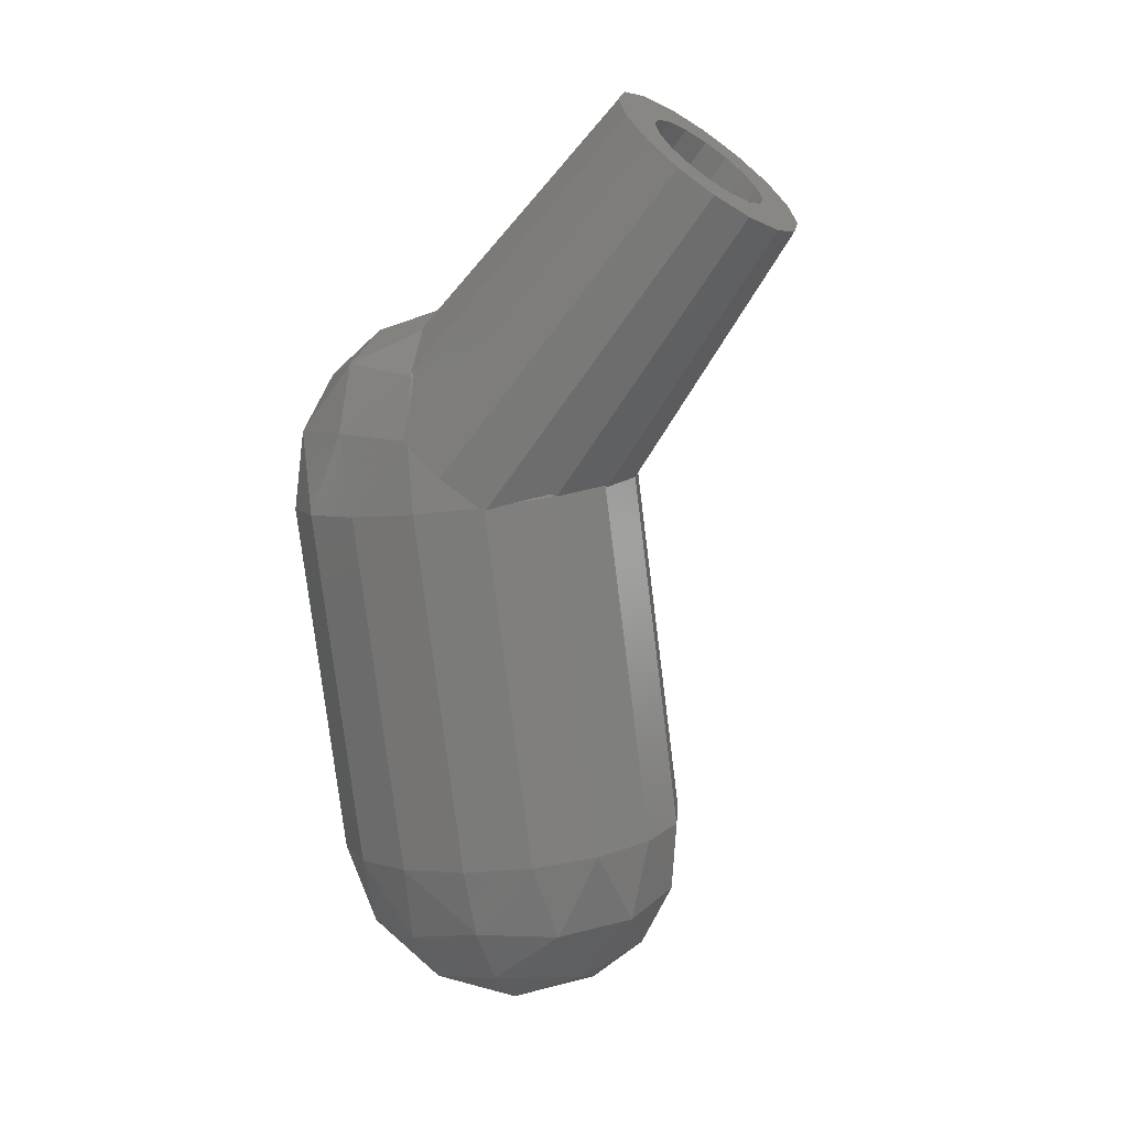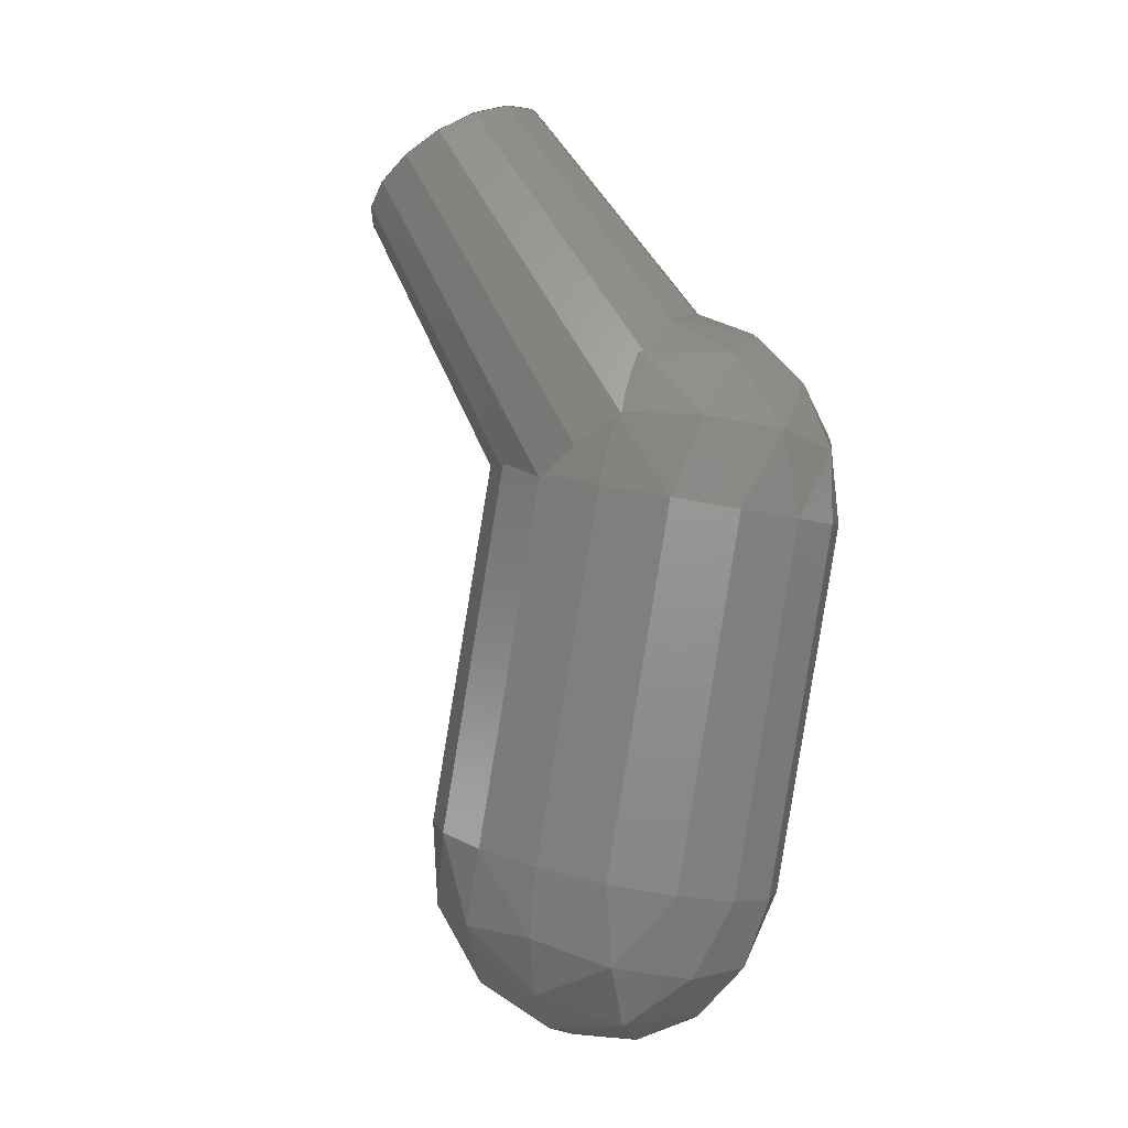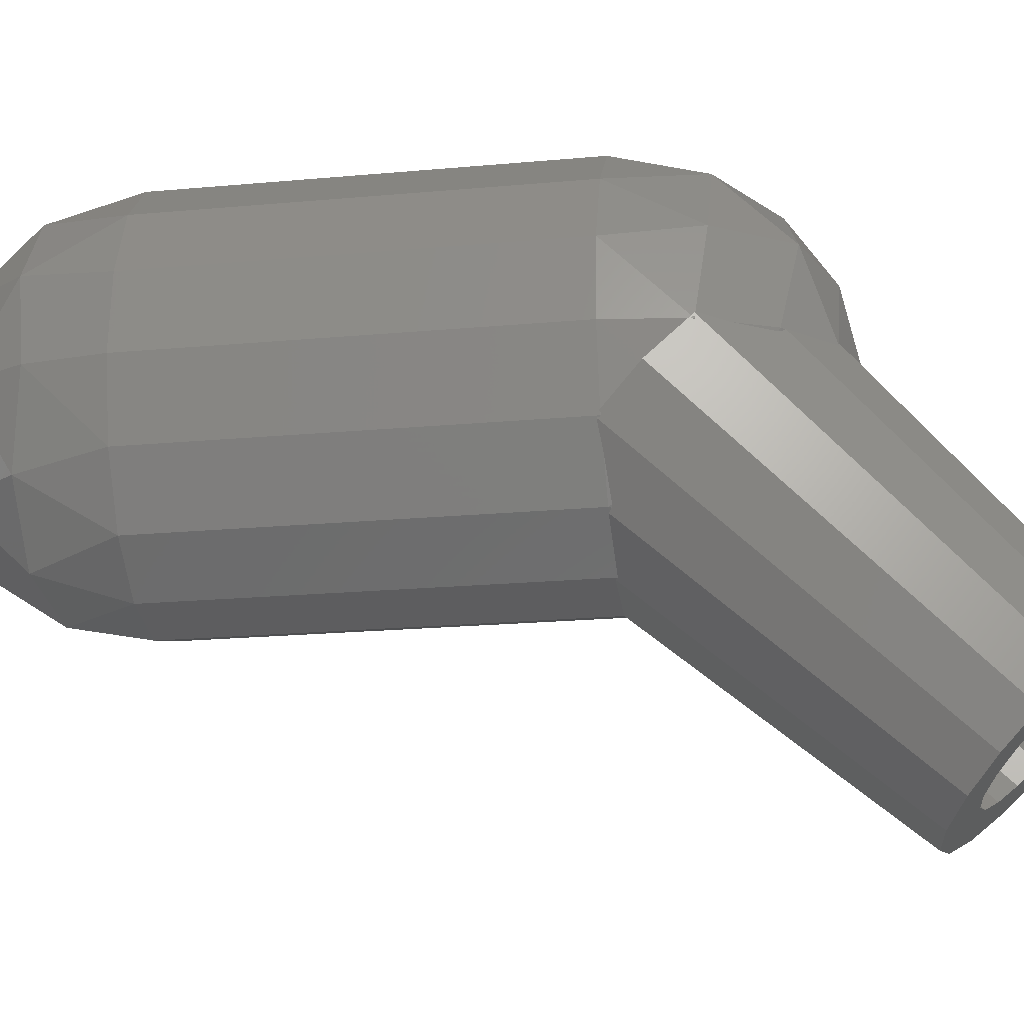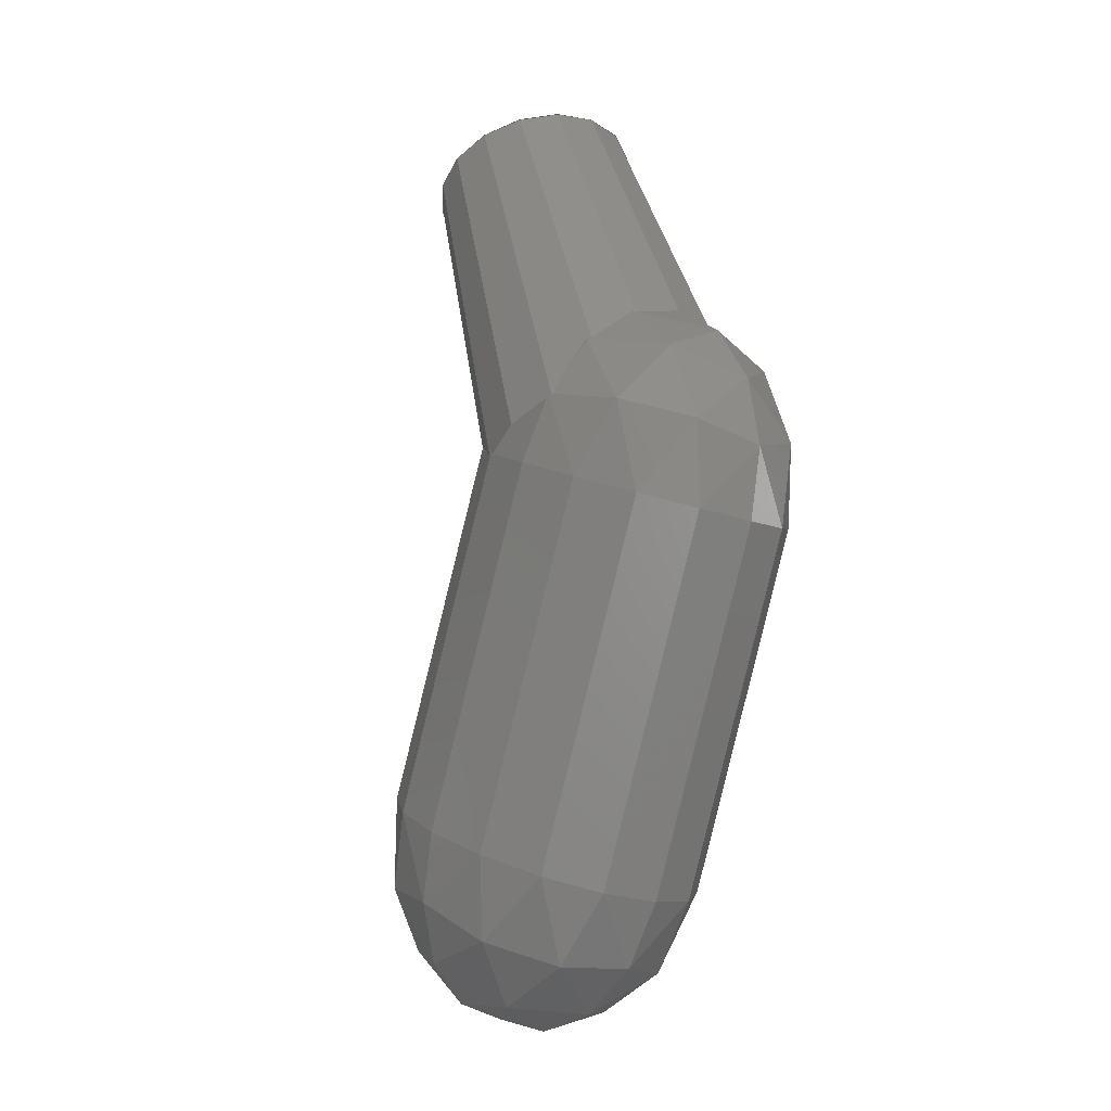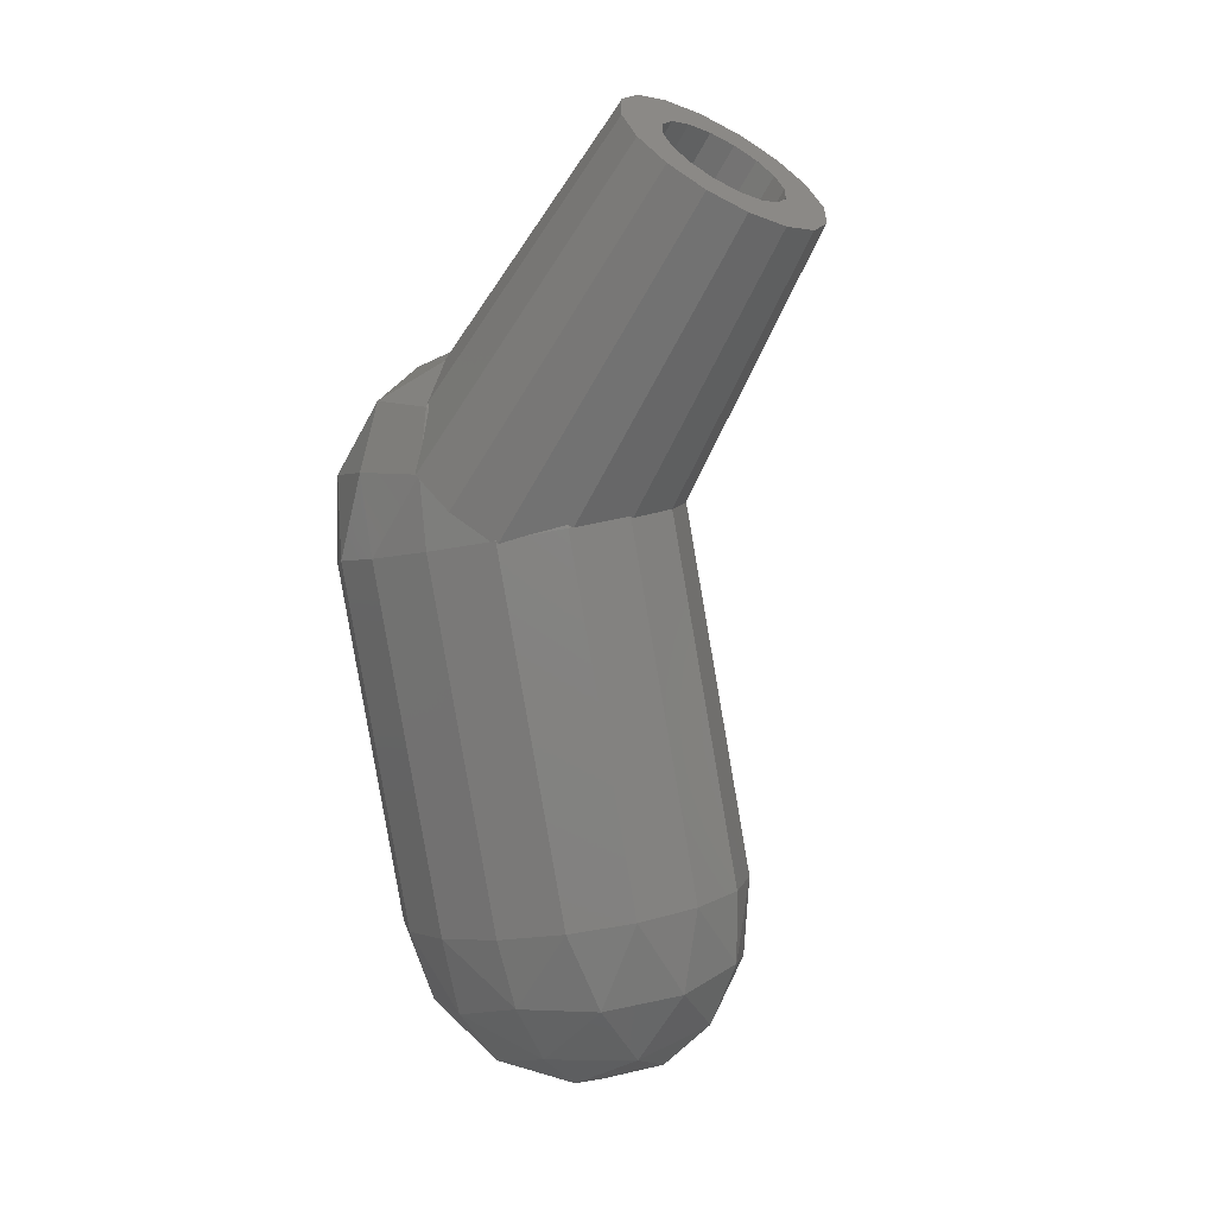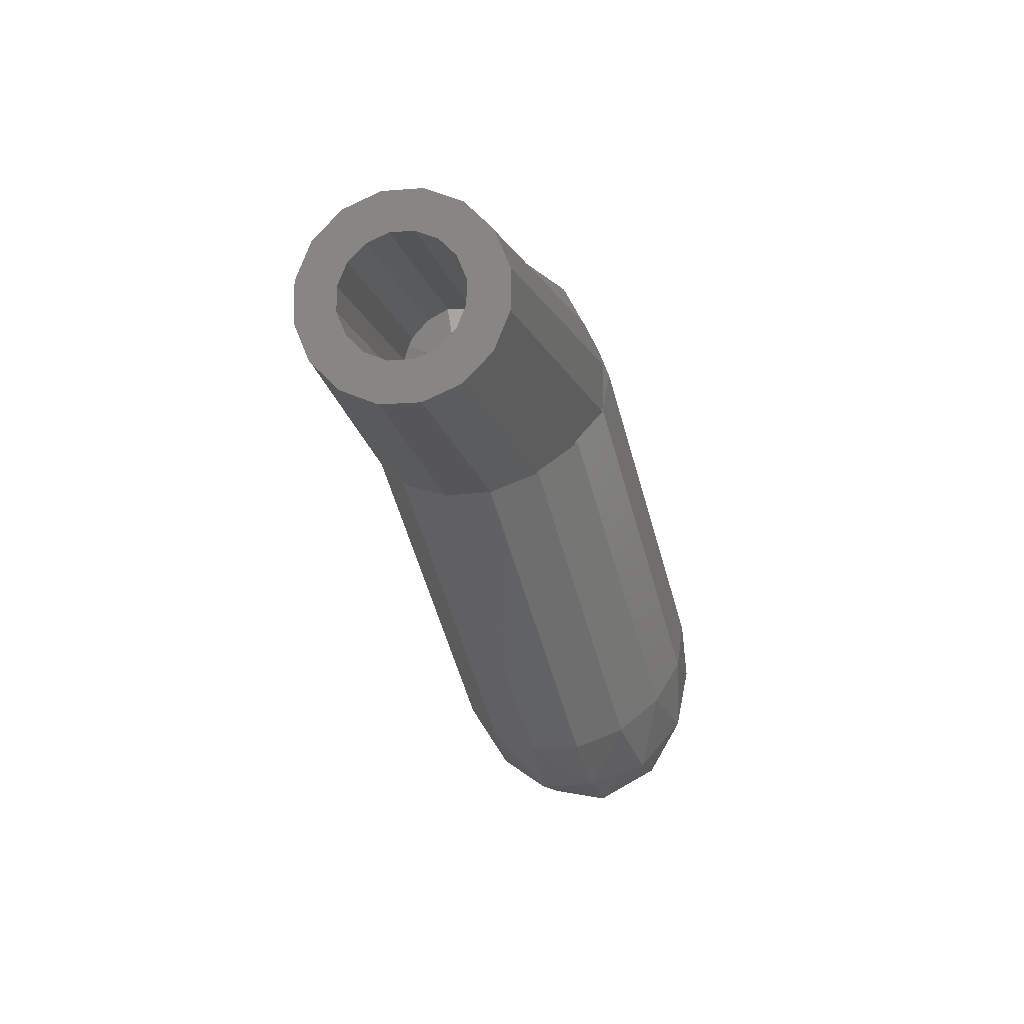
<metadata>
{"format":"stl","ext":"stl","renderer":"f3d","projection":"perspective","resolution":1024,"background":"white","views":[{"elev":-2.8,"azim":126.1,"up":"+Y"},{"elev":15.2,"azim":-44.6,"up":"+Y"},{"elev":-34.2,"azim":83.9,"up":"+Z"},{"elev":10.3,"azim":-19.5,"up":"+Y"},{"elev":-6.6,"azim":137.7,"up":"+Y"},{"elev":34.8,"azim":-164.3,"up":"+Y"}]}
</metadata>
<code>
# stl→obj: 192 verts, 304 faces
v 0.8836 0.6866 -0.02811
v 0.9518 0.6854 -0.04748
v 0.9225 0.6719 -0.1341
v 0.816 0.6529 -0.01016
v 0.8372 0.6618 -0.1243
v 0.888 0.6256 -0.2061
v 0.7594 0.5893 0.003643
v 0.7582 0.5998 -0.1041
v 0.7933 0.5866 -0.1995
v 0.8535 0.5537 -0.2523
v 0.7224 0.5056 0.0112
v 0.7106 0.5057 -0.07994
v 0.7258 0.4985 -0.1646
v 0.7656 0.4849 -0.2299
v 0.8242 0.467 -0.2659
v 0.8924 0.4477 -0.2671
v 0.9388 0.5439 -0.2422
v 0.96 0.4297 -0.2333
v 1.018 0.5237 -0.1803
v 1.017 0.4159 -0.1697
v 1.065 0.4995 -0.08616
v 1.054 0.4084 -0.086
v 0.9827 0.6191 -0.167
v 1.05 0.5842 -0.07889
v 1.01 0.6494 -0.06531
v 0.9518 0.4469 0.1911
v 0.9714 0.5351 0.1698
v 0.8836 0.4662 0.1923
v 0.8933 0.5708 0.1586
v 0.816 0.4842 0.1585
v 0.8143 0.591 0.09663
v 0.7594 0.498 0.09494
v 0.9783 0.6114 0.117
v 0.8933 0.6529 0.07643
v 0.9714 0.6642 0.04072
v 1.039 0.6102 0.03373
v 1.074 0.5148 0.02047
v 1.039 0.5281 0.1159
v 1.065 0.4082 0.005135
v 1.05 0.4155 0.08979
v 1.01 0.429 0.1551
v 0.638 -0.1925 0.01067
v 0.6965 -0.2285 -0.00716
v 0.7258 -0.2149 0.07951
v 0.5981 -0.1272 0.02425
v 0.6656 -0.1621 0.1124
v 0.7603 -0.1687 0.1514
v 0.5829 -0.04254 0.03152
v 0.6306 -0.06672 0.1256
v 0.7095 -0.08692 0.1876
v 0.7949 -0.09675 0.1977
v 0.5947 0.0486 0.03136
v 0.6318 0.04104 0.1151
v 0.6884 0.02724 0.1787
v 0.7559 0.009286 0.2124
v 0.8242 -0.01008 0.2112
v 0.8827 -0.02791 0.1752
v 0.855 -0.1296 0.1449
v 0.9226 -0.04149 0.11
v 0.8901 -0.1429 0.04948
v 0.9377 -0.04876 0.0253
v 0.8889 -0.1323 -0.05828
v 0.9259 -0.0486 -0.06584
v 0.8111 -0.2048 0.06968
v 0.8323 -0.1959 -0.04448
v 0.7647 -0.2297 -0.02653
v 0.6965 0.01008 -0.2457
v 0.6769 -0.07812 -0.2245
v 0.638 0.02791 -0.2097
v 0.6095 -0.07113 -0.1705
v 0.5981 0.04149 -0.1444
v 0.5745 -0.05787 -0.07511
v 0.5829 0.04876 -0.05978
v 0.67 -0.1544 -0.1717
v 0.6095 -0.1533 -0.08837
v 0.6769 -0.2072 -0.09536
v 0.755 -0.196 -0.1311
v 0.834 -0.134 -0.1513
v 0.755 -0.1138 -0.2132
v 0.8889 -0.04104 -0.1496
v 0.8323 -0.02724 -0.2132
v 0.7647 -0.009286 -0.2469
v 0.9195 0.4966 0.03064
v 0.9462 0.4839 0.01799
v 0.888 0.4428 -0.0232
v 0.9641 0.465 -0.00094
v 0.9704 0.4427 -0.02325
v 0.9642 0.4204 -0.04556
v 0.9463 0.4015 -0.06446
v 0.9196 0.3889 -0.07708
v 0.8881 0.3845 -0.0815
v 0.8565 0.3889 -0.07704
v 0.8298 0.4016 -0.06438
v 0.8119 0.4205 -0.04546
v 0.8056 0.4428 -0.02315
v 0.8118 0.4651 -0.00084
v 0.8297 0.484 0.01806
v 0.8564 0.4966 0.03068
v 0.8879 0.5011 0.0351
v 0.9404 0.93 -0.3311
v 0.888 0.937 -0.3241
v 0.888 0.6257 0.04612
v 0.9564 0.6166 0.037
v 0.8358 0.9292 -0.3319
v 0.82 0.6155 0.03592
v 0.7911 0.9087 -0.3524
v 0.7616 0.5887 0.00916
v 0.761 0.8776 -0.3836
v 0.7224 0.5482 -0.0314
v 0.7513 0.8406 -0.4206
v 0.7096 0.4996 -0.07976
v 0.7624 0.8036 -0.4575
v 0.7242 0.4517 -0.1279
v 0.7915 0.772 -0.4892
v 0.7622 0.4104 -0.1692
v 0.8356 0.7506 -0.5105
v 0.8196 0.3826 -0.197
v 0.888 0.7437 -0.5175
v 0.888 0.3734 -0.2061
v 0.9402 0.7515 -0.5097
v 0.956 0.3836 -0.1959
v 0.9849 0.772 -0.4892
v 1.014 0.4104 -0.1692
v 1.015 0.8031 -0.458
v 1.054 0.451 -0.1286
v 1.025 0.8402 -0.421
v 1.066 0.4996 -0.08024
v 1.014 0.8771 -0.3841
v 1.052 0.5474 -0.03212
v 0.9845 0.9087 -0.3524
v 1.014 0.5887 0.00916
v 0.9194 0.8942 -0.3669
v 0.9299 0.9122 -0.349
v 0.9656 0.8953 -0.3658
v 0.9462 0.8816 -0.3796
v 0.9895 0.8701 -0.391
v 0.9641 0.8627 -0.3985
v 0.9979 0.8404 -0.4208
v 0.9704 0.8404 -0.4208
v 0.9896 0.8106 -0.4506
v 0.9642 0.818 -0.4431
v 0.9658 0.7854 -0.4758
v 0.9464 0.7991 -0.462
v 0.9302 0.7685 -0.4926
v 0.9196 0.7865 -0.4747
v 0.8882 0.7626 -0.4986
v 0.8881 0.782 -0.4791
v 0.8461 0.7685 -0.4926
v 0.8566 0.7865 -0.4747
v 0.8104 0.7854 -0.4758
v 0.8298 0.7991 -0.462
v 0.7865 0.8106 -0.4506
v 0.8119 0.818 -0.4431
v 0.7781 0.8404 -0.4208
v 0.8056 0.8404 -0.4208
v 0.7864 0.8701 -0.391
v 0.8118 0.8627 -0.3985
v 0.8102 0.8953 -0.3658
v 0.8296 0.8816 -0.3796
v 0.8458 0.9122 -0.349
v 0.8563 0.8942 -0.3669
v 0.8878 0.9181 -0.343
v 0.8879 0.8987 -0.3625
v 0.9404 0.9302 -0.331
v 0.985 0.9091 -0.3521
v 1.015 0.8776 -0.3836
v 1.025 0.8404 -0.4208
v 1.015 0.8032 -0.458
v 0.9853 0.7716 -0.4895
v 0.9407 0.7506 -0.5106
v 0.8882 0.7432 -0.518
v 0.8356 0.7506 -0.5106
v 0.791 0.7716 -0.4895
v 0.7611 0.8032 -0.458
v 0.7506 0.8404 -0.4208
v 0.7907 0.9091 -0.3521
v 0.8353 0.9302 -0.331
v 0.8878 0.9376 -0.3236
v 0.9195 0.8942 -0.367
v 0.8564 0.8942 -0.3669
v 0.8297 0.8816 -0.3795
v 0.8118 0.8627 -0.3984
v 0.8056 0.8404 -0.4207
v 0.8119 0.8181 -0.4431
v 0.8298 0.7992 -0.462
v 0.8565 0.7865 -0.4746
v 0.8881 0.7821 -0.4791
v 0.9463 0.7991 -0.4621
v 0.9642 0.818 -0.4432
v 0.9704 0.8403 -0.4209
v 0.9641 0.8626 -0.3985
v 0.9462 0.8815 -0.3796
f 1 2 3
f 4 1 5
f 5 1 3
f 5 3 6
f 7 4 8
f 8 4 5
f 8 5 9
f 9 5 6
f 9 6 10
f 11 7 12
f 12 7 8
f 12 8 13
f 13 8 9
f 13 9 14
f 14 9 10
f 14 10 15
f 15 10 16
f 10 17 16
f 16 17 18
f 17 19 18
f 18 19 20
f 19 21 20
f 20 21 22
f 10 6 17
f 6 23 17
f 17 23 19
f 23 24 19
f 19 24 21
f 6 3 23
f 3 25 23
f 23 25 24
f 3 2 25
f 26 27 28
f 27 29 28
f 28 29 30
f 29 31 30
f 30 31 32
f 31 7 32
f 32 7 11
f 27 33 29
f 33 34 29
f 29 34 31
f 34 4 31
f 31 4 7
f 33 35 34
f 35 1 34
f 34 1 4
f 35 2 1
f 25 2 35
f 24 25 36
f 36 25 35
f 36 35 33
f 21 24 37
f 37 24 36
f 37 36 38
f 38 36 33
f 38 33 27
f 22 21 39
f 39 21 37
f 39 37 40
f 40 37 38
f 40 38 41
f 41 38 27
f 41 27 26
f 42 43 44
f 45 42 46
f 46 42 44
f 46 44 47
f 48 45 49
f 49 45 46
f 49 46 50
f 50 46 47
f 50 47 51
f 52 48 53
f 53 48 49
f 53 49 54
f 54 49 50
f 54 50 55
f 55 50 51
f 55 51 56
f 56 51 57
f 51 58 57
f 57 58 59
f 58 60 59
f 59 60 61
f 60 62 61
f 61 62 63
f 51 47 58
f 47 64 58
f 58 64 60
f 64 65 60
f 60 65 62
f 47 44 64
f 44 66 64
f 64 66 65
f 44 43 66
f 67 68 69
f 68 70 69
f 69 70 71
f 70 72 71
f 71 72 73
f 72 48 73
f 73 48 52
f 68 74 70
f 74 75 70
f 70 75 72
f 75 45 72
f 72 45 48
f 74 76 75
f 76 42 75
f 75 42 45
f 76 43 42
f 66 43 76
f 65 66 77
f 77 66 76
f 77 76 74
f 62 65 78
f 78 65 77
f 78 77 79
f 79 77 74
f 79 74 68
f 63 62 80
f 80 62 78
f 80 78 81
f 81 78 79
f 81 79 82
f 82 79 68
f 82 68 67
f 83 84 85
f 84 86 85
f 86 87 85
f 87 88 85
f 88 89 85
f 89 90 85
f 90 91 85
f 91 92 85
f 92 93 85
f 93 94 85
f 94 95 85
f 95 96 85
f 96 97 85
f 97 98 85
f 98 99 85
f 99 83 85
f 26 56 57
f 26 57 41
f 41 57 59
f 41 59 40
f 40 59 61
f 40 61 39
f 39 61 63
f 39 63 22
f 22 63 80
f 22 80 20
f 20 80 81
f 20 81 18
f 18 81 82
f 18 82 16
f 16 82 67
f 16 67 15
f 15 67 69
f 15 69 14
f 14 69 71
f 14 71 13
f 13 71 73
f 13 73 12
f 12 73 52
f 12 52 11
f 11 52 53
f 11 53 32
f 32 53 54
f 32 54 30
f 30 54 55
f 30 55 28
f 28 55 56
f 28 56 26
f 100 101 102
f 100 102 103
f 101 104 105
f 101 105 102
f 104 106 107
f 104 107 105
f 106 108 109
f 106 109 107
f 108 110 111
f 108 111 109
f 110 112 113
f 110 113 111
f 112 114 115
f 112 115 113
f 114 116 117
f 114 117 115
f 116 118 119
f 116 119 117
f 118 120 121
f 118 121 119
f 120 122 123
f 120 123 121
f 122 124 125
f 122 125 123
f 124 126 127
f 124 127 125
f 126 128 129
f 126 129 127
f 128 130 131
f 128 131 129
f 130 100 103
f 130 103 131
f 132 133 134
f 132 134 135
f 135 134 136
f 135 136 137
f 137 136 138
f 137 138 139
f 139 138 140
f 139 140 141
f 141 140 142
f 141 142 143
f 143 142 144
f 143 144 145
f 145 144 146
f 145 146 147
f 147 146 148
f 147 148 149
f 149 148 150
f 149 150 151
f 151 150 152
f 151 152 153
f 153 152 154
f 153 154 155
f 155 154 156
f 155 156 157
f 157 156 158
f 157 158 159
f 159 158 160
f 159 160 161
f 161 160 162
f 161 162 163
f 163 162 133
f 163 133 132
f 133 164 165
f 133 165 134
f 134 165 166
f 134 166 136
f 136 166 167
f 136 167 138
f 138 167 168
f 138 168 140
f 140 168 169
f 140 169 142
f 142 169 170
f 142 170 144
f 144 170 171
f 144 171 146
f 146 171 172
f 146 172 148
f 148 172 173
f 148 173 150
f 150 173 174
f 150 174 152
f 152 174 175
f 152 175 154
f 154 175 108
f 154 108 156
f 156 108 176
f 156 176 158
f 158 176 177
f 158 177 160
f 160 177 178
f 160 178 162
f 162 178 164
f 162 164 133
f 179 83 99
f 179 99 163
f 163 99 98
f 163 98 180
f 180 98 97
f 180 97 181
f 181 97 96
f 181 96 182
f 182 96 95
f 182 95 183
f 183 95 94
f 183 94 184
f 184 94 93
f 184 93 185
f 185 93 92
f 185 92 186
f 186 92 91
f 186 91 187
f 187 91 90
f 187 90 145
f 145 90 89
f 145 89 188
f 188 89 88
f 188 88 189
f 189 88 87
f 189 87 190
f 190 87 86
f 190 86 191
f 191 86 84
f 191 84 192
f 192 84 83
f 192 83 179

</code>
